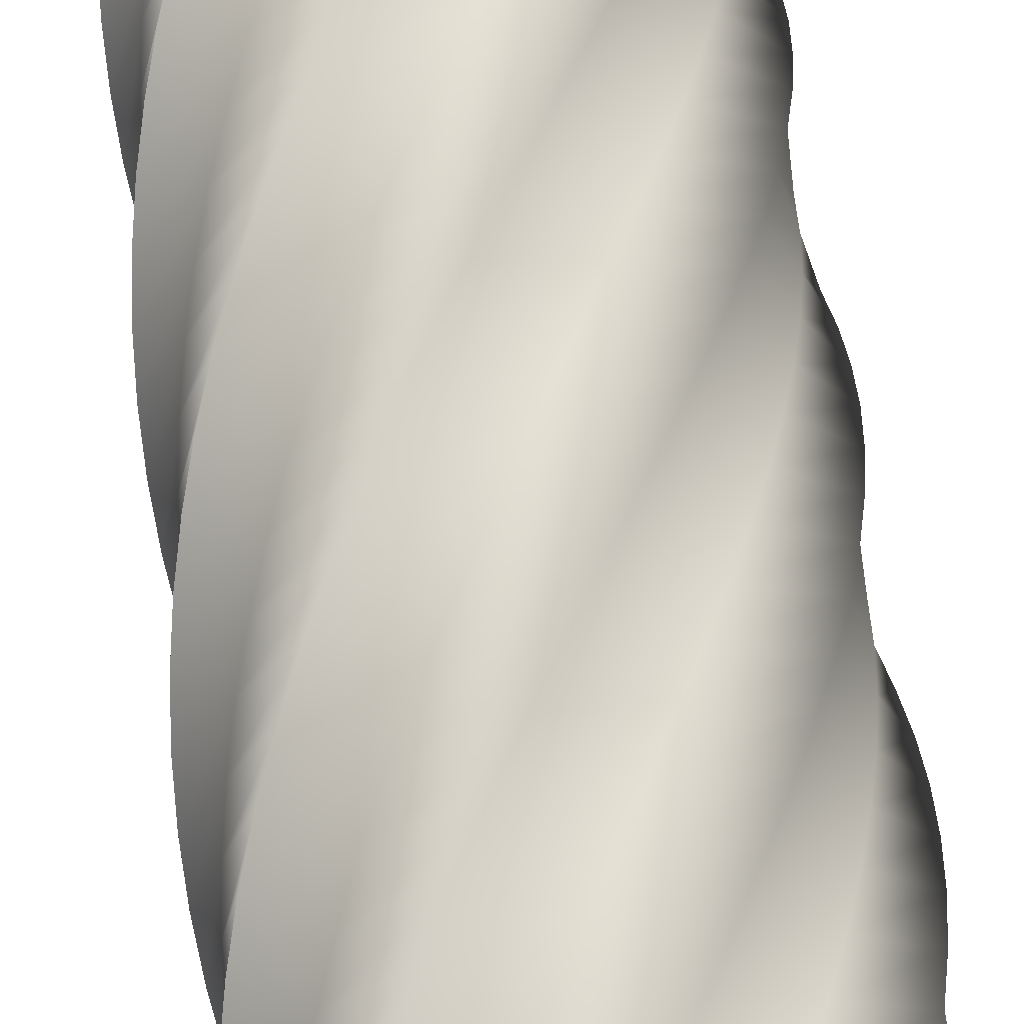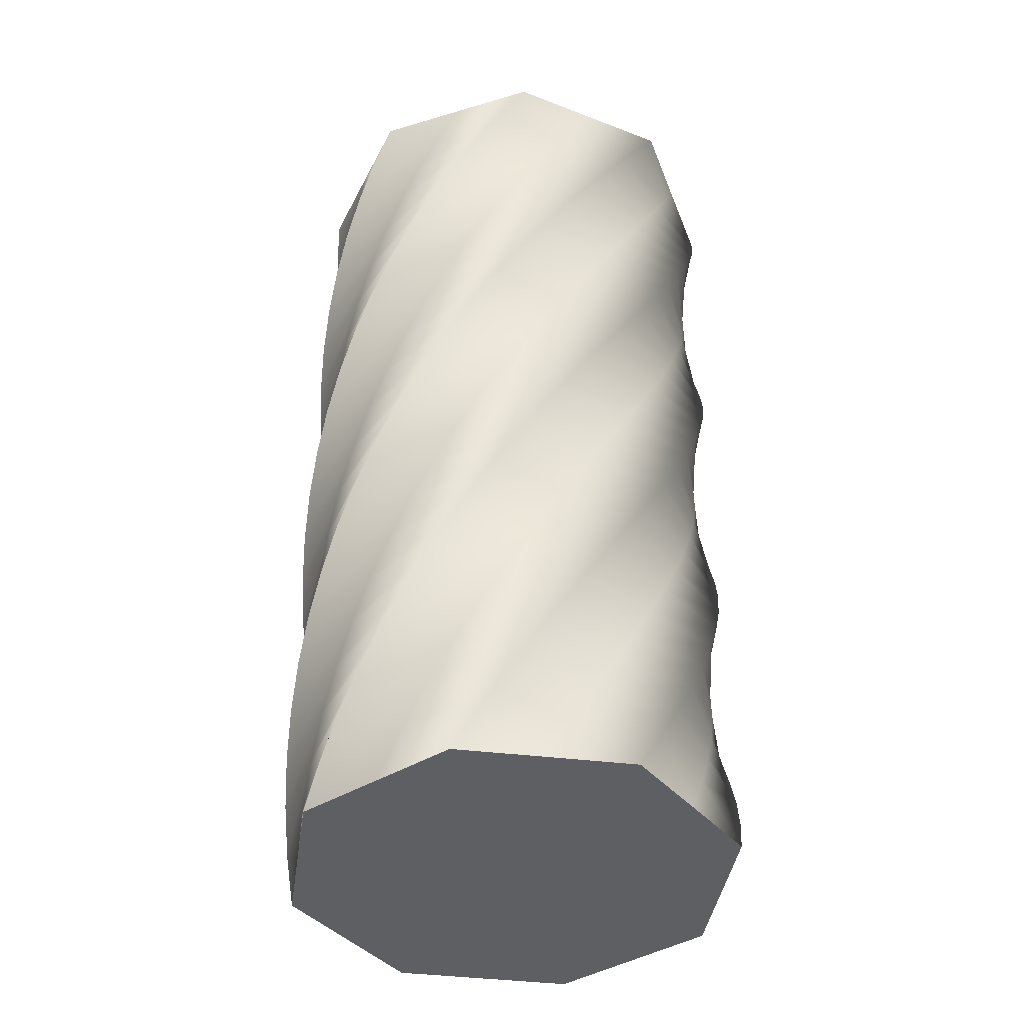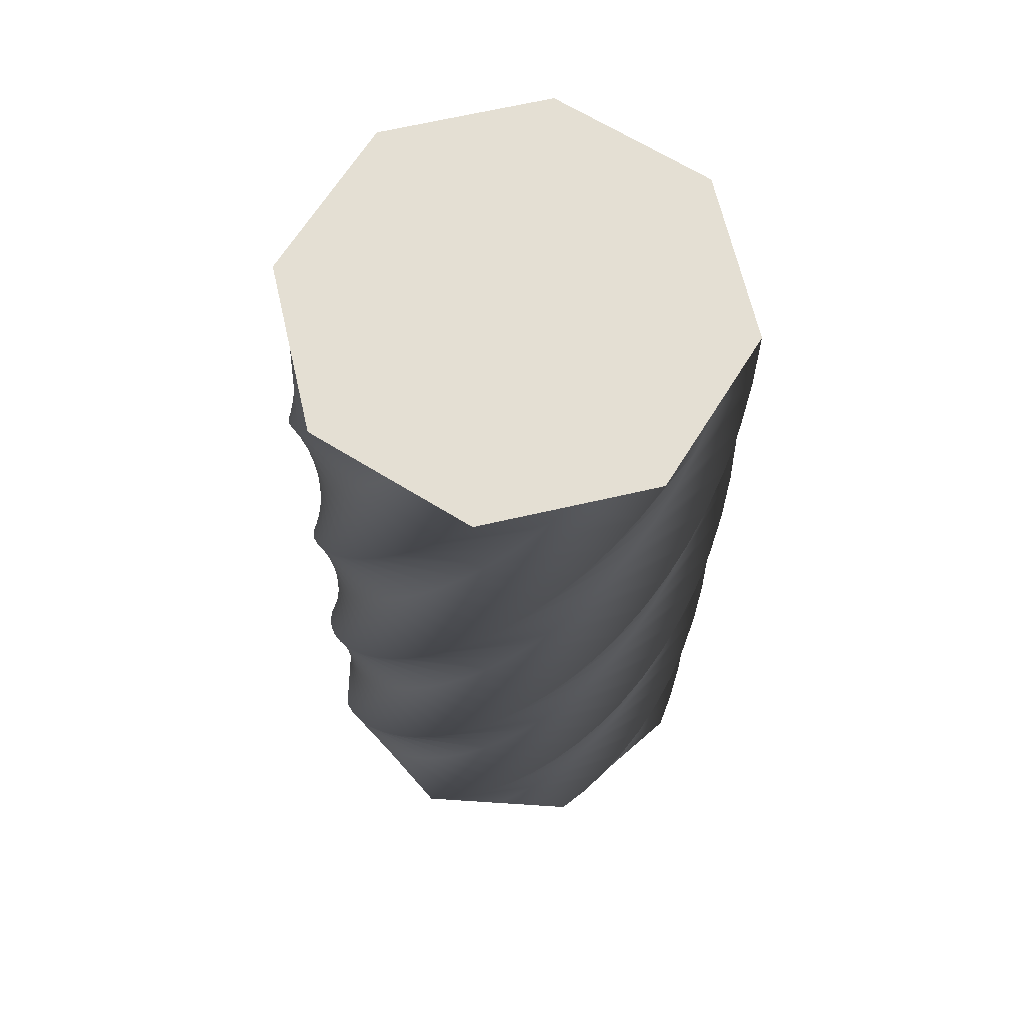
<metadata>
{"format":"obj","ext":"obj","renderer":"f3d","projection":"perspective","resolution":1024,"background":"white","views":[{"elev":66.0,"azim":-8.3,"up":"+Z"},{"elev":-41.3,"azim":59.2,"up":"+Y"},{"elev":66.6,"azim":-63.7,"up":"+Y"}]}
</metadata>
<code>
v 88.97 0 -0.06506
v 75.94 0 -31.53
v 62.87 0 -62.96
v 31.4 0 -75.99
v -0.06506 0 -88.97
v -31.53 0 -75.94
v -62.96 0 -62.87
v -75.99 0 -31.4
v -88.97 0 0.06506
v -75.94 0 31.53
v -62.87 0 62.96
v -31.4 0 75.99
v 0.06506 0 88.97
v 31.53 0 75.94
v 62.96 0 62.87
v 75.99 0 31.4
v 88.97 0 -0.06506
v 88.39 16 -9.981
v 71.83 16 -39.74
v 55.23 16 -69.46
v 22.48 16 -78.79
v -10.27 16 -88.07
v -40.03 16 -71.5
v -69.75 16 -54.9
v -79.08 16 -22.15
v -88.36 16 10.6
v -71.8 16 40.36
v -55.2 16 70.08
v -22.44 16 79.41
v 10.31 16 88.69
v 40.07 16 72.12
v 69.79 16 55.52
v 79.12 16 22.77
v 88.39 16 -9.981
v 86.68 32 -19.76
v 66.81 32 -47.42
v 46.9 32 -75.04
v 13.29 32 -80.54
v -20.31 32 -85.99
v -47.96 32 -66.12
v -75.58 32 -46.21
v -81.08 32 -12.61
v -86.54 32 21
v -66.66 32 48.65
v -46.76 32 76.27
v -13.15 32 81.77
v 20.45 32 87.22
v 48.11 32 67.35
v 75.72 32 47.45
v 81.23 32 13.84
v 86.68 32 -19.76
v 83.85 48 -29.29
v 60.93 48 -54.47
v 37.98 48 -79.62
v 3.967 48 -81.22
v -30.04 48 -82.78
v -55.23 48 -59.86
v -80.37 48 -36.91
v -81.98 48 -2.893
v -83.53 48 31.11
v -60.61 48 56.3
v -37.66 48 81.45
v -3.647 48 83.05
v 30.36 48 84.6
v 55.55 48 61.68
v 80.69 48 38.74
v 82.3 48 4.72
v 83.85 48 -29.29
v 79.95 64 -38.42
v 54.28 64 -60.81
v 28.6 64 -83.15
v -5.377 64 -80.83
v -39.34 64 -78.47
v -61.72 64 -52.8
v -84.06 64 -27.12
v -81.75 64 6.858
v -79.38 64 40.82
v -53.72 64 63.2
v -28.04 64 85.55
v 5.941 64 83.23
v 39.9 64 80.86
v 62.29 64 55.2
v 84.63 64 29.52
v 82.31 64 -4.461
v 79.95 64 -38.42
v 75.02 80 -47.04
v 46.95 80 -66.33
v 18.87 80 -85.57
v -14.61 80 -79.37
v -48.08 80 -73.12
v -67.37 80 -45.05
v -86.61 80 -16.97
v -80.4 80 16.52
v -74.15 80 49.98
v -46.08 80 69.27
v -18 80 88.51
v 15.49 80 82.3
v 48.95 80 76.05
v 68.24 80 47.99
v 87.48 80 19.9
v 81.27 80 -13.58
v 75.02 80 -47.04
v 69.13 96 -55.05
v 39.04 96 -70.98
v 8.928 96 -86.87
v -23.62 96 -76.85
v -56.14 96 -66.8
v -72.08 96 -36.7
v -87.96 96 -6.59
v -77.95 96 25.96
v -67.89 96 58.48
v -37.8 96 74.42
v -7.688 96 90.3
v 24.86 96 80.29
v 57.38 96 70.23
v 73.32 96 40.13
v 89.2 96 10.03
v 79.19 96 -22.52
v 69.13 96 -55.05
v 62.37 112 -62.32
v 30.64 112 -74.69
v -1.097 112 -87.01
v -32.28 112 -73.32
v -63.43 112 -59.59
v -75.8 112 -27.86
v -88.12 112 3.874
v -74.43 112 35.06
v -60.7 112 66.21
v -28.97 112 78.58
v 2.76 112 90.9
v 33.94 112 77.21
v 65.09 112 63.48
v 77.46 112 31.75
v 89.78 112 0.01702
v 76.1 112 -31.17
v 62.37 112 -62.32
v 54.81 128 -68.76
v 21.87 128 -77.4
v -11.07 128 -85.99
v -40.47 128 -68.81
v -69.84 128 -51.59
v -78.48 128 -18.65
v -87.07 128 14.29
v -69.89 128 43.69
v -52.67 128 73.06
v -19.73 128 81.7
v 13.21 128 90.29
v 42.61 128 73.11
v 71.98 128 55.89
v 80.62 128 22.95
v 89.21 128 -9.993
v 72.03 128 -39.4
v 54.81 128 -68.76
v 46.56 144 -74.3
v 12.84 144 -79.09
v -20.86 144 -83.84
v -48.1 144 -63.39
v -75.29 144 -42.92
v -80.09 144 -9.2
v -84.84 144 24.51
v -64.39 144 51.74
v -43.91 144 78.94
v -10.19 144 83.73
v 23.52 144 88.48
v 50.75 144 68.03
v 77.94 144 47.55
v 82.74 144 13.84
v 87.49 144 -19.87
v 67.04 144 -47.1
v 46.56 144 -74.3
v 37.73 160 -78.85
v 3.687 160 -79.74
v -30.34 160 -80.58
v -55.05 160 -57.14
v -79.71 160 -33.67
v -80.6 160 0.3762
v -81.44 160 34.41
v -58 160 59.11
v -34.53 160 83.77
v -0.4843 160 84.66
v 33.55 160 85.5
v 58.25 160 62.06
v 82.91 160 38.59
v 83.8 160 4.548
v 84.64 160 -29.48
v 61.2 160 -54.19
v 37.73 160 -78.85
v 28.44 176 -82.35
v -5.484 176 -79.32
v -39.39 176 -76.25
v -61.23 176 -50.12
v -83.03 176 -23.97
v -80 176 9.947
v -76.93 176 43.85
v -50.8 176 65.69
v -24.65 176 87.49
v 9.268 176 84.47
v 43.17 176 81.39
v 65.01 176 55.26
v 86.81 176 29.12
v 83.79 176 -4.804
v 80.71 176 -38.71
v 54.58 176 -60.55
v 28.44 176 -82.35
v 18.8 192 -84.76
v -14.55 192 -77.86
v -47.87 192 -70.9
v -66.57 192 -42.44
v -85.22 192 -13.96
v -78.31 192 19.39
v -71.36 192 52.71
v -42.89 192 71.41
v -14.42 192 90.06
v 18.93 192 83.15
v 52.26 192 76.2
v 70.95 192 47.73
v 89.6 192 19.25
v 82.7 192 -14.09
v 75.74 192 -47.42
v 47.28 192 -66.11
v 18.8 192 -84.76
v 8.952 208 -86.05
v -23.38 208 -75.36
v -55.69 208 -64.62
v -70.99 208 -34.2
v -86.24 208 -3.764
v -75.55 208 28.57
v -64.81 208 60.87
v -34.39 208 76.17
v -3.951 208 91.43
v 28.38 208 80.73
v 60.69 208 70
v 75.99 208 39.57
v 91.24 208 9.138
v 80.55 208 -23.19
v 69.81 208 -55.5
v 39.39 208 -70.8
v 8.952 208 -86.05
v -0.9798 224 -86.2
v -31.87 224 -71.86
v -62.73 224 -57.48
v -74.43 224 -25.5
v -86.08 224 6.483
v -71.74 224 37.37
v -57.36 224 68.23
v -25.38 224 79.93
v 6.602 224 91.58
v 37.49 224 77.25
v 68.35 224 62.87
v 80.05 224 30.89
v 91.7 224 -1.099
v 77.36 224 -31.99
v 62.99 224 -62.85
v 31.01 224 -74.55
v -0.9798 224 -86.2
v -10.86 240 -85.21
v -39.9 240 -67.41
v -68.9 240 -49.58
v -76.85 240 -16.47
v -84.75 240 16.64
v -66.95 240 45.68
v -49.12 240 74.68
v -16.01 240 82.63
v 17.1 240 90.53
v 46.14 240 72.73
v 75.14 240 54.91
v 83.09 240 21.79
v 90.99 240 -11.32
v 73.19 240 -40.36
v 55.36 240 -69.36
v 22.25 240 -77.31
v -10.86 240 -85.21
v -20.57 256 -83.08
v -47.37 256 -62.07
v -74.12 256 -41.03
v -78.21 256 -7.218
v -82.25 256 26.58
v -61.24 256 53.38
v -40.2 256 80.14
v -6.389 256 84.23
v 27.41 256 88.27
v 54.21 256 67.26
v 80.97 256 46.21
v 85.06 256 12.41
v 89.1 256 -21.39
v 68.09 256 -48.19
v 47.04 256 -74.95
v 13.24 256 -79.04
v -20.57 256 -83.08
v -29.96 272 -79.86
v -54.17 272 -55.91
v -78.33 272 -31.92
v -78.51 272 2.13
v -78.64 272 36.17
v -54.68 272 60.38
v -30.7 272 84.54
v 3.353 272 84.72
v 37.39 272 84.85
v 61.6 272 60.89
v 85.76 272 36.91
v 85.94 272 2.857
v 86.07 272 -31.18
v 62.12 272 -55.39
v 38.14 272 -79.55
v 4.08 272 -79.73
v -29.96 272 -79.86
v -38.92 288 -75.58
v -60.22 288 -49
v -81.46 288 -22.4
v -77.72 288 11.45
v -73.94 288 45.28
v -47.36 288 66.57
v -20.76 288 87.82
v 13.09 288 84.08
v 46.92 288 80.3
v 68.21 288 53.72
v 89.46 288 27.12
v 85.72 288 -6.73
v 81.93 288 -40.56
v 55.36 288 -61.85
v 28.76 288 -83.1
v -5.093 288 -79.36
v -38.92 288 -75.58
v -47.33 304 -70.29
v -65.43 304 -41.44
v -83.48 304 -12.58
v -75.88 304 20.62
v -68.23 304 53.79
v -39.38 304 71.88
v -10.51 304 89.93
v 22.68 304 82.33
v 55.85 304 74.68
v 73.95 304 45.83
v 92 304 16.97
v 84.39 304 -16.23
v 76.75 304 -49.4
v 47.9 304 -67.5
v 19.03 304 -85.54
v -14.16 304 -77.94
v -47.33 304 -70.29
v -55.08 320 -64.08
v -69.74 320 -33.34
v -84.35 320 -2.591
v -72.98 320 29.51
v -61.57 320 61.58
v -30.84 320 76.24
v -0.08983 320 90.85
v 32.01 320 79.49
v 64.08 320 68.08
v 78.75 320 37.34
v 93.36 320 6.592
v 81.99 320 -25.51
v 70.58 320 -57.58
v 39.84 320 -72.24
v 9.093 320 -86.85
v -23.01 320 -75.49
v -55.08 320 -64.08
v -62.06 336 -57.01
v -73.09 336 -24.79
v -84.07 336 7.431
v -69.09 336 38.01
v -54.07 336 68.56
v -21.85 336 79.59
v 10.37 336 90.57
v 40.95 336 75.59
v 71.5 336 60.57
v 82.53 336 28.35
v 93.51 336 -3.872
v 78.53 336 -34.45
v 63.51 336 -65
v 31.29 336 -76.03
v -0.9317 336 -87.01
v -31.51 336 -72.03
v -62.06 336 -57.01
v -68.19 352 -49.19
v -75.44 352 -15.92
v -82.64 352 17.35
v -64.25 352 46.01
v -45.81 352 74.63
v -12.54 352 81.89
v 20.73 352 89.09
v 49.39 352 70.69
v 78.01 352 52.26
v 85.26 352 18.99
v 92.47 352 -14.28
v 74.07 352 -42.94
v 55.64 352 -71.56
v 22.36 352 -78.82
v -10.91 352 -86.02
v -39.57 352 -67.62
v -68.19 352 -49.19
v -73.37 368 -40.72
v -76.75 368 -6.83
v -80.08 368 27.05
v -58.51 368 53.4
v -36.91 368 79.71
v -3.027 368 83.1
v 30.85 368 86.43
v 57.2 368 64.86
v 83.52 368 43.26
v 86.9 368 9.371
v 90.23 368 -24.51
v 68.66 368 -50.86
v 47.06 368 -77.17
v 13.17 368 -80.55
v -20.71 368 -83.89
v -47.06 368 -62.32
v -73.37 368 -40.72
v -53.94 368 -4.62
v -21.49 368 -31.18
v 10.96 368 -57.74
v -27.38 368 27.83
v 5.073 368 1.27
v 37.52 368 -25.29
v -0.8169 368 60.28
v 31.63 368 33.72
v 64.08 368 7.161
v -73.37 368 -40.72
v -76.75 368 -6.83
v -80.08 368 27.05
v -58.51 368 53.4
v -36.91 368 79.71
v -3.027 368 83.1
v 30.85 368 86.43
v 57.2 368 64.86
v 83.52 368 43.26
v 86.9 368 9.371
v 90.23 368 -24.51
v 68.66 368 -50.86
v 47.06 368 -77.17
v 13.17 368 -80.55
v -20.71 368 -83.89
v -47.06 368 -62.32
v -54.79 0 -22.69
v -38.74 0 16.05
v -22.69 0 54.79
v -16.05 0 -38.74
v 0 0 0
v 16.05 0 38.74
v 22.69 0 -54.79
v 38.74 0 -16.05
v 54.79 0 22.69
v 88.97 0 -0.06506
v 75.99 0 31.4
v 62.96 0 62.87
v 31.53 0 75.94
v 0.06506 0 88.97
v -31.4 0 75.99
v -62.87 0 62.96
v -75.94 0 31.53
v -88.97 0 0.06506
v -75.99 0 -31.4
v -62.96 0 -62.87
v -31.53 0 -75.94
v -0.06506 0 -88.97
v 31.4 0 -75.99
v 62.87 0 -62.96
v 75.94 0 -31.53
f 36 35 18 19
f 37 36 19 20
f 38 37 20 21
f 39 38 21 22
f 40 39 22 23
f 41 40 23 24
f 42 41 24 25
f 43 42 25 26
f 44 43 26 27
f 45 44 27 28
f 46 45 28 29
f 47 46 29 30
f 48 47 30 31
f 49 48 31 32
f 50 49 32 33
f 51 50 33 34
f 53 52 35 36
f 54 53 36 37
f 55 54 37 38
f 56 55 38 39
f 57 56 39 40
f 58 57 40 41
f 59 58 41 42
f 60 59 42 43
f 61 60 43 44
f 62 61 44 45
f 63 62 45 46
f 64 63 46 47
f 65 64 47 48
f 66 65 48 49
f 67 66 49 50
f 68 67 50 51
f 70 69 52 53
f 71 70 53 54
f 72 71 54 55
f 73 72 55 56
f 74 73 56 57
f 75 74 57 58
f 76 75 58 59
f 77 76 59 60
f 78 77 60 61
f 79 78 61 62
f 80 79 62 63
f 81 80 63 64
f 82 81 64 65
f 83 82 65 66
f 84 83 66 67
f 85 84 67 68
f 87 86 69 70
f 88 87 70 71
f 89 88 71 72
f 90 89 72 73
f 91 90 73 74
f 92 91 74 75
f 93 92 75 76
f 94 93 76 77
f 95 94 77 78
f 96 95 78 79
f 97 96 79 80
f 98 97 80 81
f 99 98 81 82
f 100 99 82 83
f 101 100 83 84
f 102 101 84 85
f 104 103 86 87
f 105 104 87 88
f 106 105 88 89
f 107 106 89 90
f 108 107 90 91
f 109 108 91 92
f 110 109 92 93
f 111 110 93 94
f 112 111 94 95
f 113 112 95 96
f 114 113 96 97
f 115 114 97 98
f 116 115 98 99
f 117 116 99 100
f 118 117 100 101
f 119 118 101 102
f 121 120 103 104
f 122 121 104 105
f 123 122 105 106
f 124 123 106 107
f 125 124 107 108
f 126 125 108 109
f 127 126 109 110
f 128 127 110 111
f 129 128 111 112
f 130 129 112 113
f 131 130 113 114
f 132 131 114 115
f 133 132 115 116
f 134 133 116 117
f 135 134 117 118
f 136 135 118 119
f 138 137 120 121
f 139 138 121 122
f 140 139 122 123
f 141 140 123 124
f 142 141 124 125
f 143 142 125 126
f 144 143 126 127
f 145 144 127 128
f 146 145 128 129
f 147 146 129 130
f 148 147 130 131
f 149 148 131 132
f 150 149 132 133
f 151 150 133 134
f 152 151 134 135
f 153 152 135 136
f 155 154 137 138
f 156 155 138 139
f 157 156 139 140
f 158 157 140 141
f 159 158 141 142
f 160 159 142 143
f 161 160 143 144
f 162 161 144 145
f 163 162 145 146
f 164 163 146 147
f 165 164 147 148
f 166 165 148 149
f 167 166 149 150
f 168 167 150 151
f 169 168 151 152
f 170 169 152 153
f 172 171 154 155
f 173 172 155 156
f 174 173 156 157
f 175 174 157 158
f 176 175 158 159
f 177 176 159 160
f 178 177 160 161
f 179 178 161 162
f 180 179 162 163
f 181 180 163 164
f 182 181 164 165
f 183 182 165 166
f 184 183 166 167
f 185 184 167 168
f 186 185 168 169
f 187 186 169 170
f 189 188 171 172
f 190 189 172 173
f 191 190 173 174
f 192 191 174 175
f 193 192 175 176
f 194 193 176 177
f 195 194 177 178
f 196 195 178 179
f 197 196 179 180
f 198 197 180 181
f 199 198 181 182
f 200 199 182 183
f 201 200 183 184
f 202 201 184 185
f 203 202 185 186
f 204 203 186 187
f 206 205 188 189
f 207 206 189 190
f 208 207 190 191
f 209 208 191 192
f 210 209 192 193
f 211 210 193 194
f 212 211 194 195
f 213 212 195 196
f 214 213 196 197
f 215 214 197 198
f 216 215 198 199
f 217 216 199 200
f 218 217 200 201
f 219 218 201 202
f 220 219 202 203
f 221 220 203 204
f 223 222 205 206
f 224 223 206 207
f 225 224 207 208
f 226 225 208 209
f 227 226 209 210
f 228 227 210 211
f 229 228 211 212
f 230 229 212 213
f 231 230 213 214
f 232 231 214 215
f 233 232 215 216
f 234 233 216 217
f 235 234 217 218
f 236 235 218 219
f 237 236 219 220
f 238 237 220 221
f 240 239 222 223
f 241 240 223 224
f 242 241 224 225
f 243 242 225 226
f 244 243 226 227
f 245 244 227 228
f 246 245 228 229
f 247 246 229 230
f 248 247 230 231
f 249 248 231 232
f 250 249 232 233
f 251 250 233 234
f 252 251 234 235
f 253 252 235 236
f 254 253 236 237
f 255 254 237 238
f 257 256 239 240
f 258 257 240 241
f 259 258 241 242
f 260 259 242 243
f 261 260 243 244
f 262 261 244 245
f 263 262 245 246
f 264 263 246 247
f 265 264 247 248
f 266 265 248 249
f 267 266 249 250
f 268 267 250 251
f 269 268 251 252
f 270 269 252 253
f 271 270 253 254
f 272 271 254 255
f 274 273 256 257
f 275 274 257 258
f 276 275 258 259
f 277 276 259 260
f 278 277 260 261
f 279 278 261 262
f 280 279 262 263
f 281 280 263 264
f 282 281 264 265
f 283 282 265 266
f 284 283 266 267
f 285 284 267 268
f 286 285 268 269
f 287 286 269 270
f 288 287 270 271
f 289 288 271 272
f 291 290 273 274
f 292 291 274 275
f 293 292 275 276
f 294 293 276 277
f 295 294 277 278
f 296 295 278 279
f 297 296 279 280
f 298 297 280 281
f 299 298 281 282
f 300 299 282 283
f 301 300 283 284
f 302 301 284 285
f 303 302 285 286
f 304 303 286 287
f 305 304 287 288
f 306 305 288 289
f 308 307 290 291
f 309 308 291 292
f 310 309 292 293
f 311 310 293 294
f 312 311 294 295
f 313 312 295 296
f 314 313 296 297
f 315 314 297 298
f 316 315 298 299
f 317 316 299 300
f 318 317 300 301
f 319 318 301 302
f 320 319 302 303
f 321 320 303 304
f 322 321 304 305
f 323 322 305 306
f 325 324 307 308
f 326 325 308 309
f 327 326 309 310
f 328 327 310 311
f 329 328 311 312
f 330 329 312 313
f 331 330 313 314
f 332 331 314 315
f 333 332 315 316
f 334 333 316 317
f 335 334 317 318
f 336 335 318 319
f 337 336 319 320
f 338 337 320 321
f 339 338 321 322
f 340 339 322 323
f 342 341 324 325
f 343 342 325 326
f 344 343 326 327
f 345 344 327 328
f 346 345 328 329
f 347 346 329 330
f 348 347 330 331
f 349 348 331 332
f 350 349 332 333
f 351 350 333 334
f 352 351 334 335
f 353 352 335 336
f 354 353 336 337
f 355 354 337 338
f 356 355 338 339
f 357 356 339 340
f 359 358 341 342
f 360 359 342 343
f 361 360 343 344
f 362 361 344 345
f 363 362 345 346
f 364 363 346 347
f 365 364 347 348
f 366 365 348 349
f 367 366 349 350
f 368 367 350 351
f 369 368 351 352
f 370 369 352 353
f 371 370 353 354
f 372 371 354 355
f 373 372 355 356
f 374 373 356 357
f 376 375 358 359
f 377 376 359 360
f 378 377 360 361
f 379 378 361 362
f 380 379 362 363
f 381 380 363 364
f 382 381 364 365
f 383 382 365 366
f 384 383 366 367
f 385 384 367 368
f 386 385 368 369
f 387 386 369 370
f 388 387 370 371
f 389 388 371 372
f 390 389 372 373
f 391 390 373 374
f 2 19 18 1
f 4 21 20 3
f 3 20 19 2
f 6 23 22 5
f 8 25 24 7
f 7 24 23 6
f 5 22 21 4
f 9 26 25 8
f 11 28 27 10
f 13 30 29 12
f 12 29 28 11
f 15 32 31 14
f 17 34 33 16
f 16 33 32 15
f 14 31 30 13
f 26 9 10 27
f 376 393 392 375
f 378 395 394 377
f 377 394 393 376
f 380 397 396 379
f 382 399 398 381
f 381 398 397 380
f 379 396 395 378
f 383 400 399 382
f 385 402 401 384
f 387 404 403 386
f 386 403 402 385
f 389 406 405 388
f 391 408 407 390
f 390 407 406 389
f 388 405 404 387
f 400 383 384 401
f 413 410 409 412
f 414 411 410 413
f 416 413 412 415
f 417 414 413 416
f 433 418 410
f 419 409 418
f 412 409 420 421
f 419 420 409
f 409 410 418
f 411 431 432
f 432 433 410 411
f 429 430 414
f 430 411 414
f 431 411 430
f 412 422 415
f 423 415 422
f 416 415 424 425
f 423 424 415
f 428 414 417
f 427 428 417
f 429 414 428
f 427 417 426
f 426 417 416
f 416 425 426
f 412 421 422
f 438 435 434 437
f 439 436 435 438
f 441 438 437 440
f 442 439 438 441
f 434 451 452
f 453 434 452
f 434 435 450 451
f 437 453 454
f 455 437 454
f 434 453 437
f 448 449 436
f 450 435 449
f 439 447 436
f 448 436 447
f 449 435 436
f 456 440 455
f 457 441 440
f 441 457 458
f 456 457 440
f 443 441 458
f 446 439 445
f 442 445 439
f 447 439 446
f 444 442 443
f 445 442 444
f 442 441 443
f 455 440 437

</code>
